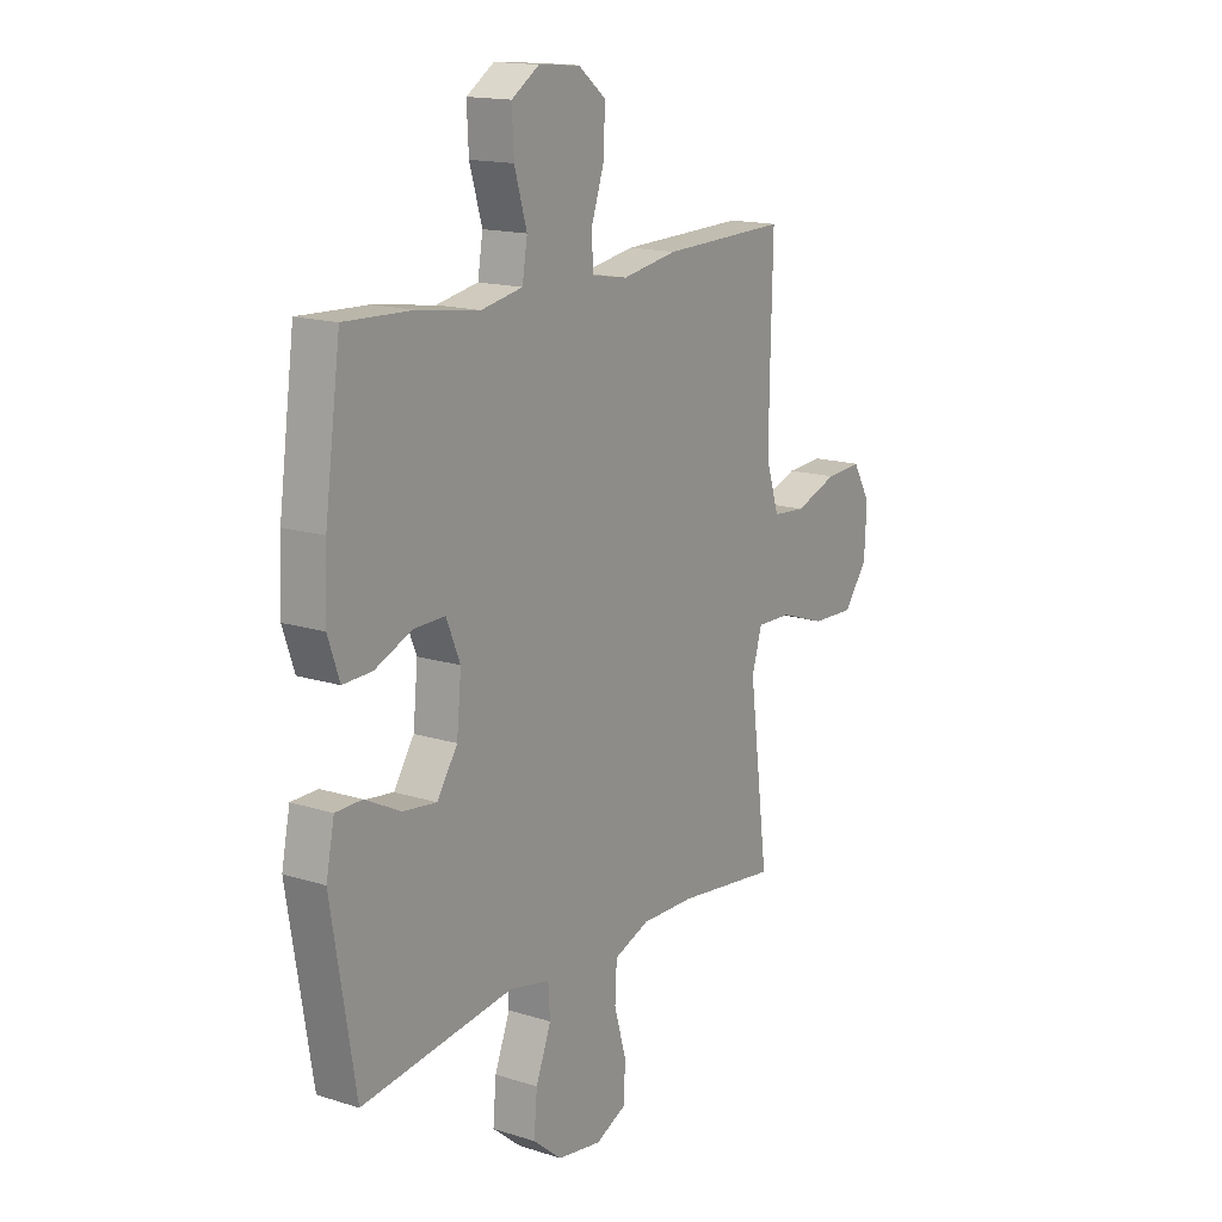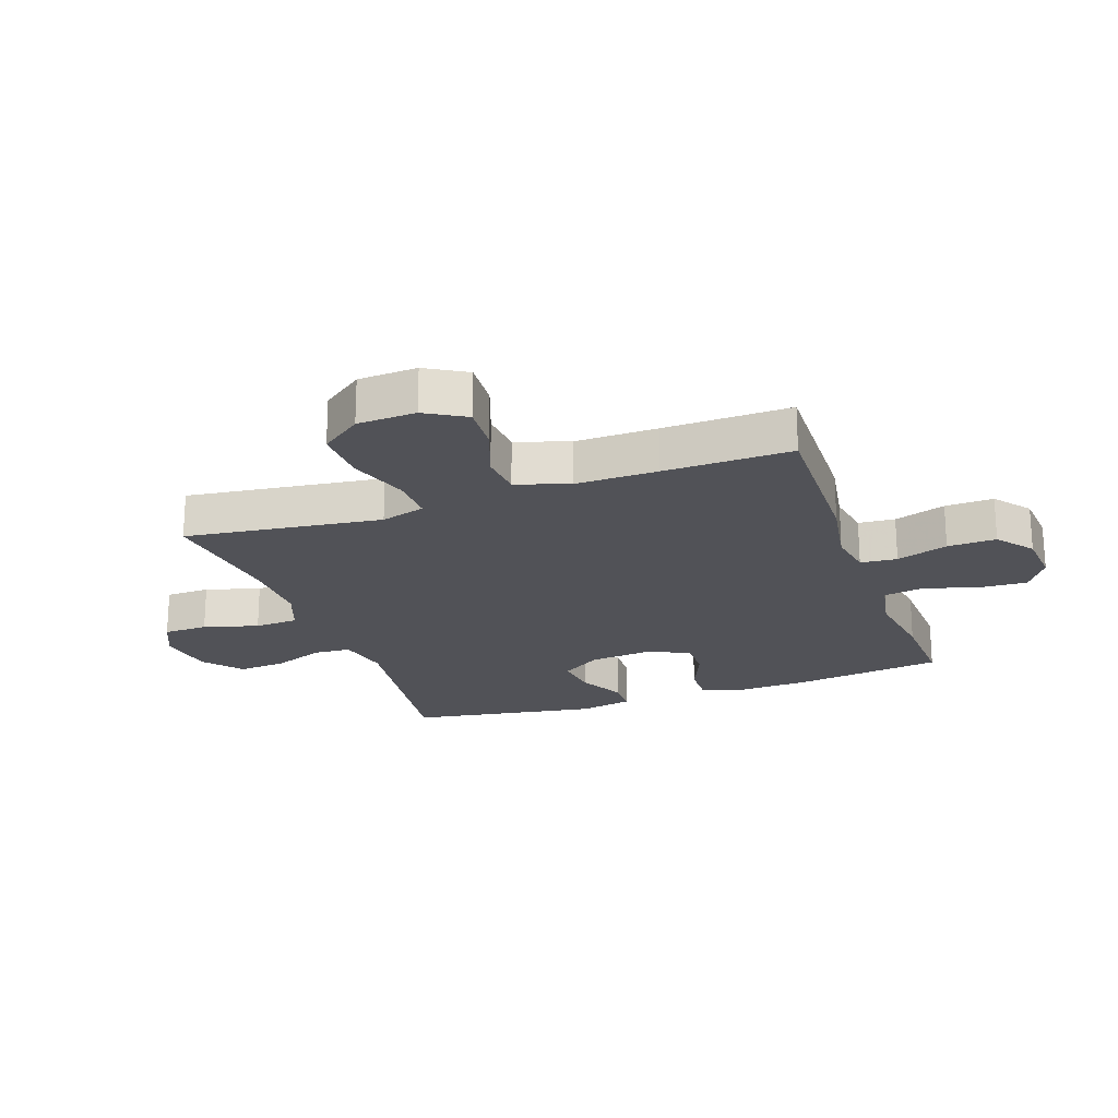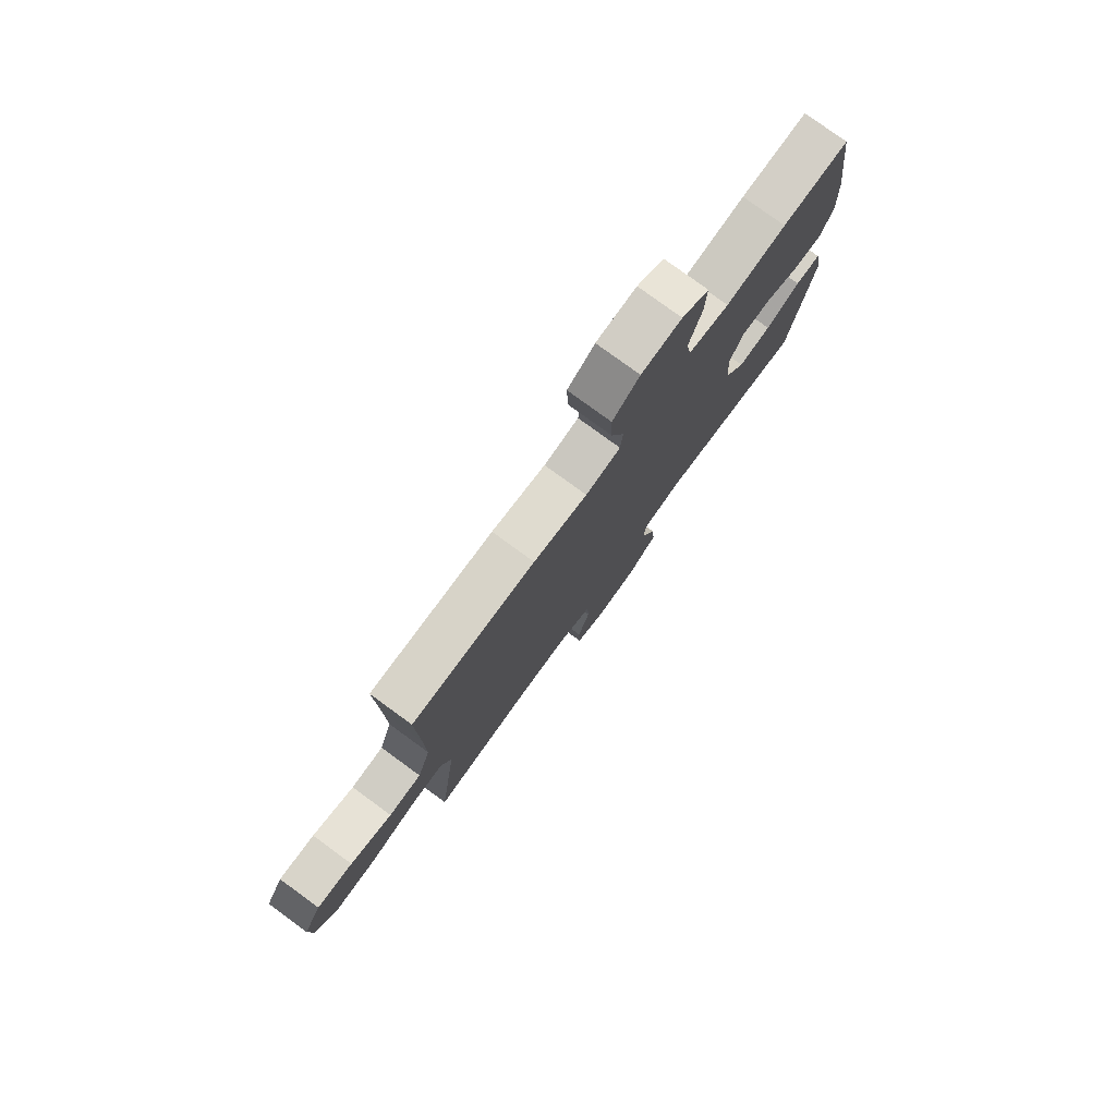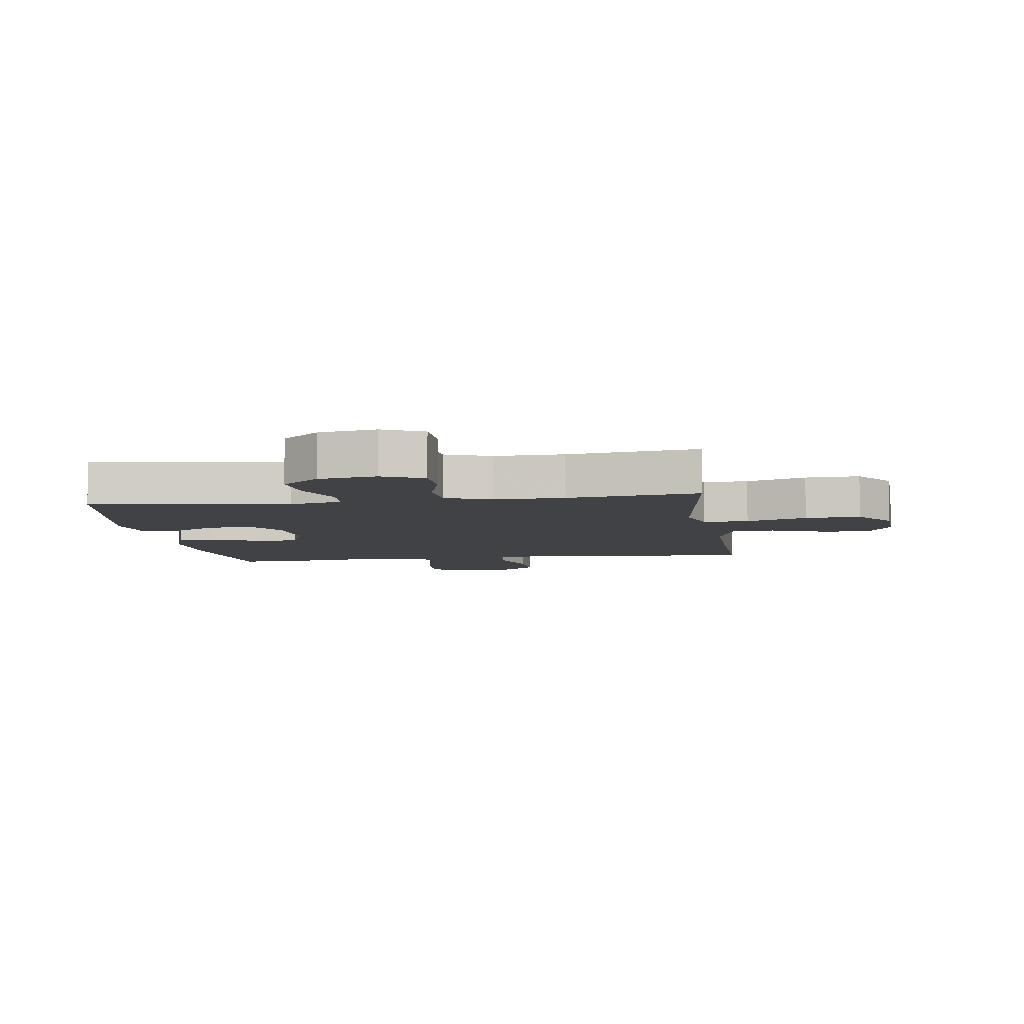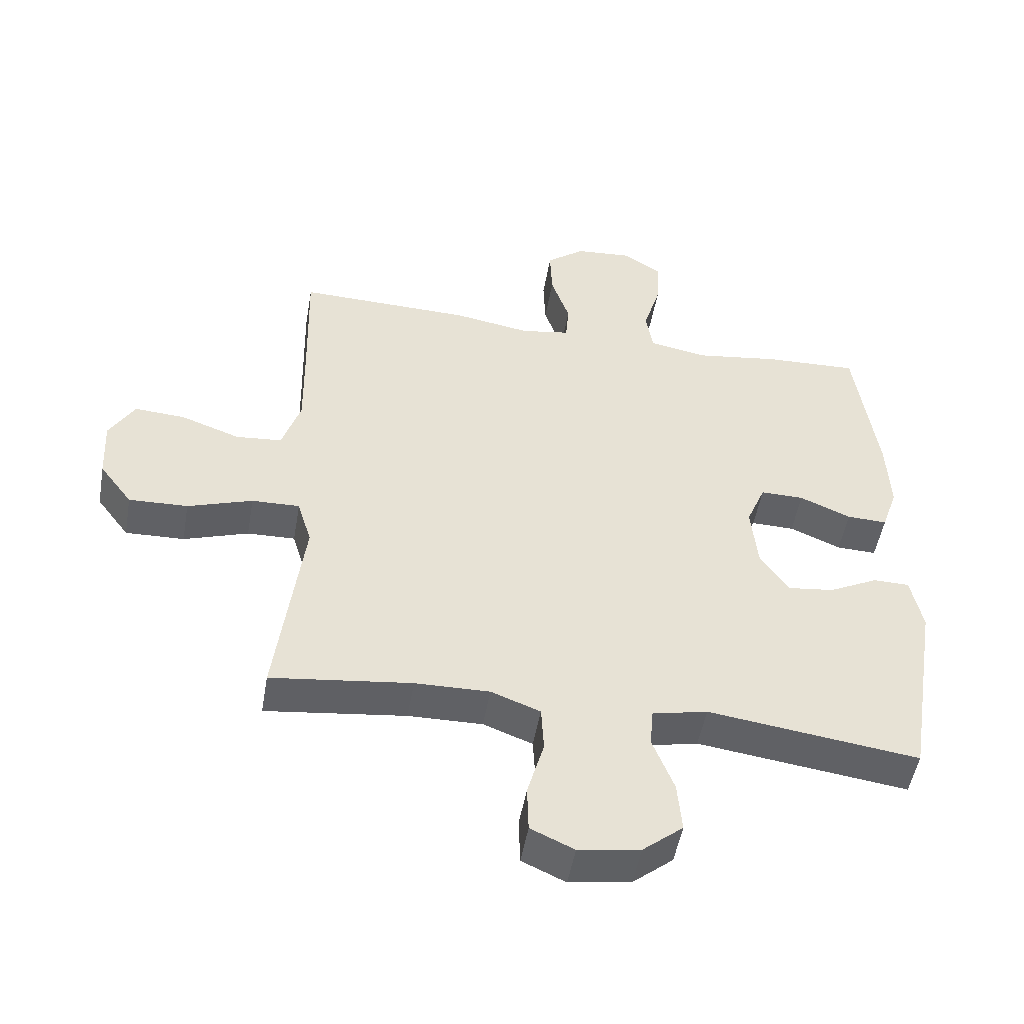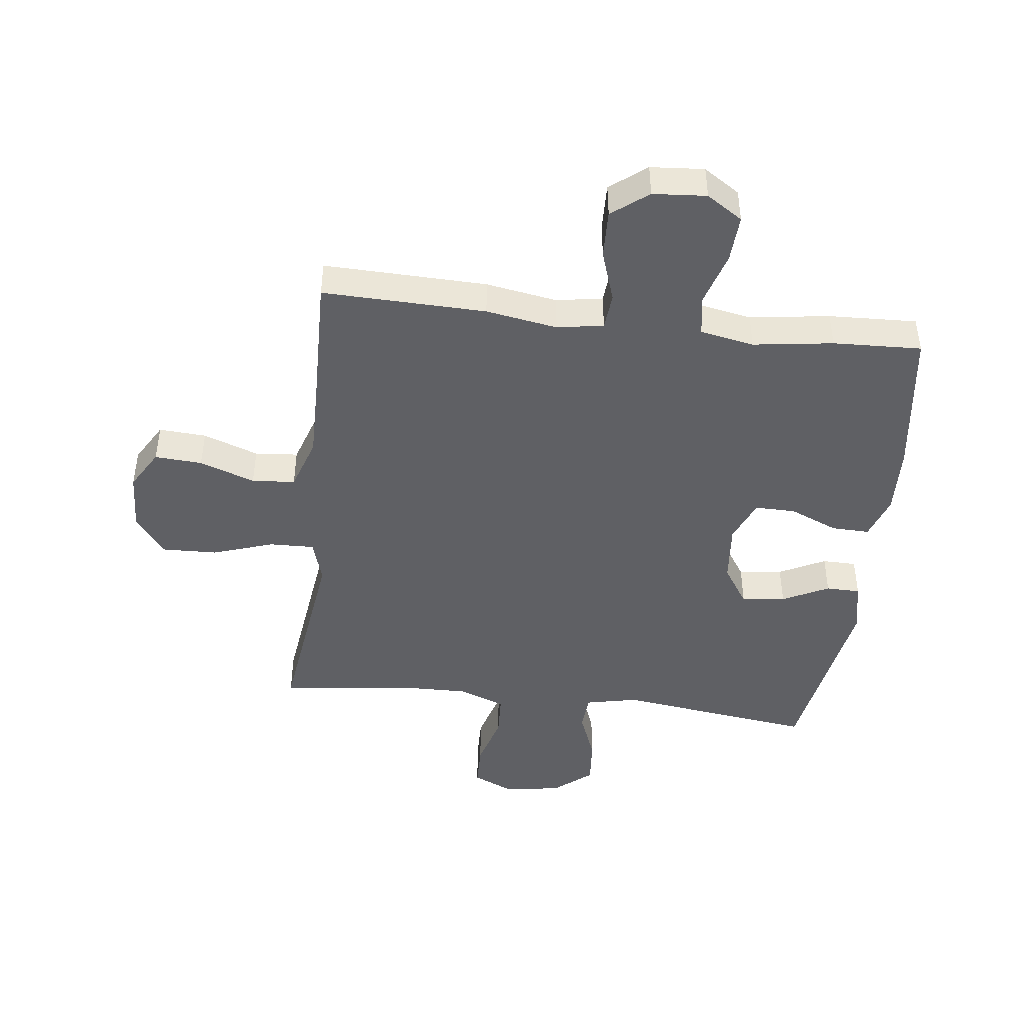
<metadata>
{"format":"obj","ext":"obj","renderer":"f3d","projection":"perspective","resolution":1024,"background":"white","views":[{"elev":15.6,"azim":123.6,"up":"+Z"},{"elev":-21.5,"azim":-70.6,"up":"+Y"},{"elev":78.8,"azim":-53.9,"up":"+Z"},{"elev":-6.7,"azim":-171.6,"up":"+Y"},{"elev":-50.1,"azim":-9.8,"up":"+Z"},{"elev":-44.8,"azim":-6.9,"up":"+Y"}]}
</metadata>
<code>
v 0.5 0.07 0.5
v 0.534 0.07 0.251
v 0.539 0.07 0.134
v 0.514 0.07 0.061
v 0.451 0.07 0.063
v 0.371 0.07 0.097
v 0.303 0.07 0.098
v 0.273 0.07 0.026
v 0.283 0.07 -0.076
v 0.327 0.07 -0.143
v 0.4 0.07 -0.134
v 0.477 0.07 -0.095
v 0.534 0.07 -0.096
v 0.552 0.07 -0.184
v 0.5 0.07 -0.5
v 0.17 0.07 -0.456
v 0.083 0.07 -0.475
v 0.079 0.07 -0.537
v 0.112 0.07 -0.622
v 0.119 0.07 -0.702
v 0.056 0.07 -0.754
v -0.04 0.07 -0.769
v -0.108 0.07 -0.738
v -0.11 0.07 -0.664
v -0.084 0.07 -0.573
v -0.088 0.07 -0.5
v -0.165 0.07 -0.471
v -0.281 0.07 -0.473
v -0.5 0.07 -0.5
v -0.473 0.07 -0.289
v -0.458 0.07 -0.173
v -0.48 0.07 -0.099
v -0.555 0.07 -0.101
v -0.656 0.07 -0.135
v -0.748 0.07 -0.138
v -0.799 0.07 -0.07
v -0.804 0.07 0.028
v -0.765 0.07 0.095
v -0.686 0.07 0.09
v -0.594 0.07 0.057
v -0.522 0.07 0.063
v -0.493 0.07 0.152
v -0.495 0.07 0.288
v -0.5 0.07 0.5
v -0.228 0.07 0.493
v -0.109 0.07 0.473
v -0.032 0.07 0.486
v -0.027 0.07 0.547
v -0.056 0.07 0.633
v -0.059 0.07 0.714
v 0.001 0.07 0.761
v 0.09 0.07 0.768
v 0.15 0.07 0.729
v 0.146 0.07 0.65
v 0.119 0.07 0.559
v 0.13 0.07 0.492
v 0.22 0.07 0.475
v 0.353 0.07 0.494
v 0.5 0 0.5
v 0.534 0 0.251
v 0.539 0 0.134
v 0.514 0 0.061
v 0.451 0 0.063
v 0.371 0 0.097
v 0.303 0 0.098
v 0.273 0 0.026
v 0.283 0 -0.076
v 0.327 0 -0.143
v 0.4 0 -0.134
v 0.477 0 -0.095
v 0.534 0 -0.096
v 0.552 0 -0.184
v 0.5 0 -0.5
v 0.17 0 -0.456
v 0.083 0 -0.475
v 0.079 0 -0.537
v 0.112 0 -0.622
v 0.119 0 -0.702
v 0.056 0 -0.754
v -0.04 0 -0.769
v -0.108 0 -0.738
v -0.11 0 -0.664
v -0.084 0 -0.573
v -0.088 0 -0.5
v -0.165 0 -0.471
v -0.281 0 -0.473
v -0.5 0 -0.5
v -0.473 0 -0.289
v -0.458 0 -0.173
v -0.48 0 -0.099
v -0.555 0 -0.101
v -0.656 0 -0.135
v -0.748 0 -0.138
v -0.799 0 -0.07
v -0.804 0 0.028
v -0.765 0 0.095
v -0.686 0 0.09
v -0.594 0 0.057
v -0.522 0 0.063
v -0.493 0 0.152
v -0.495 0 0.288
v -0.5 0 0.5
v -0.228 0 0.493
v -0.109 0 0.473
v -0.032 0 0.486
v -0.027 0 0.547
v -0.056 0 0.633
v -0.059 0 0.714
v 0.001 0 0.761
v 0.09 0 0.768
v 0.15 0 0.729
v 0.146 0 0.65
v 0.119 0 0.559
v 0.13 0 0.492
v 0.22 0 0.475
v 0.353 0 0.494
f 57 58 1 2
f 56 57 2 3
f 52 53 54 55
f 50 51 52 55
f 48 49 50 55
f 47 48 55 56
f 46 47 56 3
f 43 44 45 46
f 42 43 46 3
f 37 38 39 40
f 37 40 41
f 36 37 41
f 33 34 35 36
f 32 33 36 41
f 31 32 41 42
f 28 29 30 31
f 27 28 31 42
f 22 23 24 25
f 22 25 26
f 21 22 26
f 18 19 20 21
f 17 18 21 26
f 16 17 26 27
f 14 15 16
f 11 12 13 14
f 10 11 14 16
f 9 10 16 27
f 3 4 5 6
f 3 6 7
f 42 3 7
f 8 9 27 42
f 7 8 42
f 60 59 116 115
f 61 60 115 114
f 113 112 111 110
f 113 110 109 108
f 113 108 107 106
f 114 113 106 105
f 61 114 105 104
f 104 103 102 101
f 61 104 101 100
f 98 97 96 95
f 99 98 95
f 99 95 94
f 94 93 92 91
f 99 94 91 90
f 100 99 90 89
f 89 88 87 86
f 100 89 86 85
f 83 82 81 80
f 84 83 80
f 84 80 79
f 79 78 77 76
f 84 79 76 75
f 85 84 75 74
f 74 73 72
f 72 71 70 69
f 74 72 69 68
f 85 74 68 67
f 64 63 62 61
f 65 64 61
f 65 61 100
f 100 85 67 66
f 100 66 65
f 1 59 60 2
f 2 60 61 3
f 3 61 62 4
f 4 62 63 5
f 5 63 64 6
f 6 64 65 7
f 7 65 66 8
f 8 66 67 9
f 9 67 68 10
f 10 68 69 11
f 11 69 70 12
f 12 70 71 13
f 13 71 72 14
f 14 72 73 15
f 15 73 74 16
f 16 74 75 17
f 17 75 76 18
f 18 76 77 19
f 19 77 78 20
f 20 78 79 21
f 21 79 80 22
f 22 80 81 23
f 23 81 82 24
f 24 82 83 25
f 25 83 84 26
f 26 84 85 27
f 27 85 86 28
f 28 86 87 29
f 29 87 88 30
f 30 88 89 31
f 31 89 90 32
f 32 90 91 33
f 33 91 92 34
f 34 92 93 35
f 35 93 94 36
f 36 94 95 37
f 37 95 96 38
f 38 96 97 39
f 39 97 98 40
f 40 98 99 41
f 41 99 100 42
f 42 100 101 43
f 43 101 102 44
f 44 102 103 45
f 45 103 104 46
f 46 104 105 47
f 47 105 106 48
f 48 106 107 49
f 49 107 108 50
f 50 108 109 51
f 51 109 110 52
f 52 110 111 53
f 53 111 112 54
f 54 112 113 55
f 55 113 114 56
f 56 114 115 57
f 57 115 116 58
f 58 116 59 1

</code>
